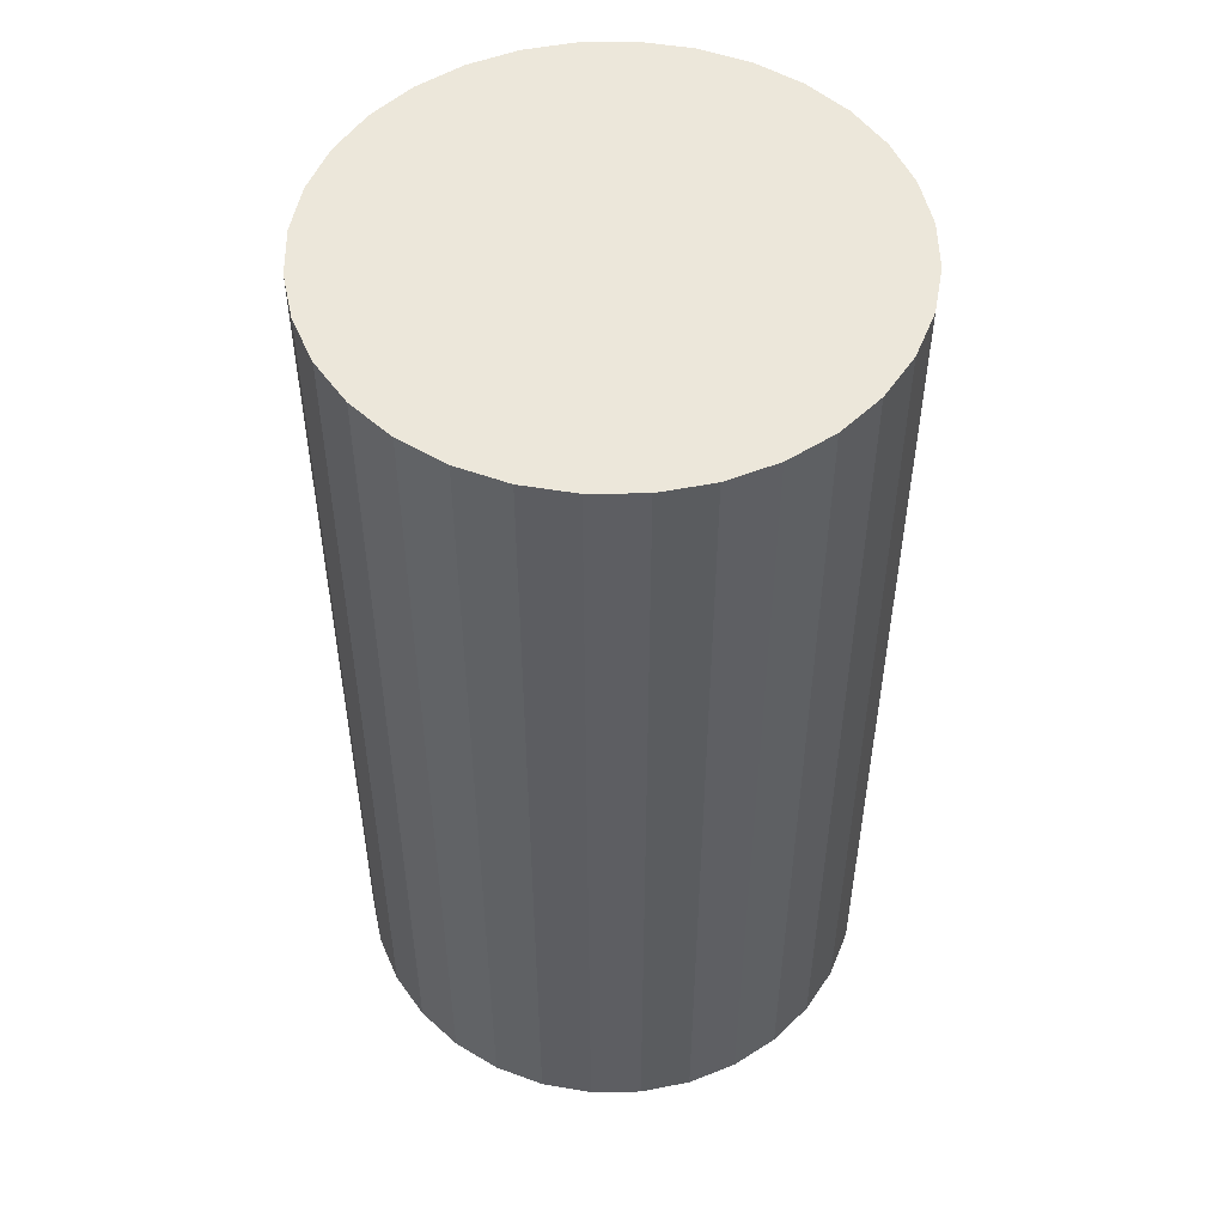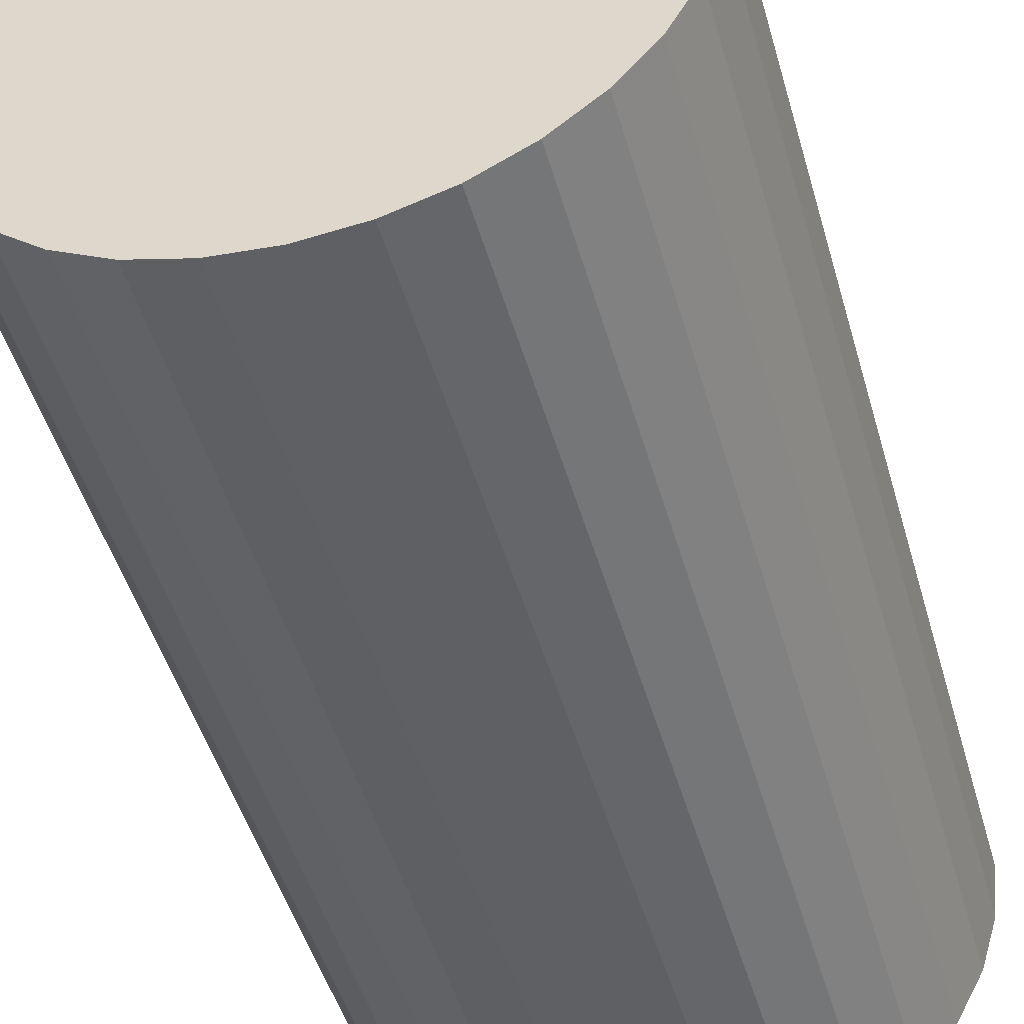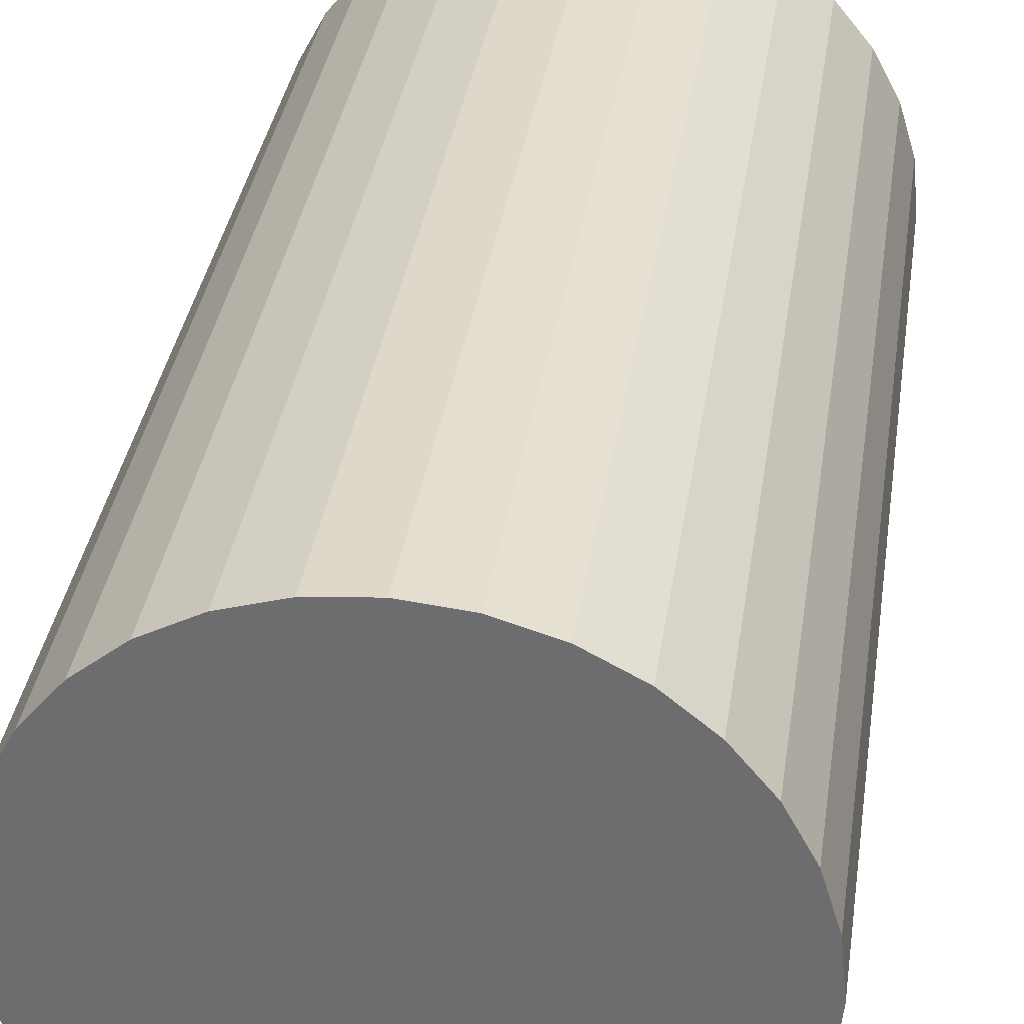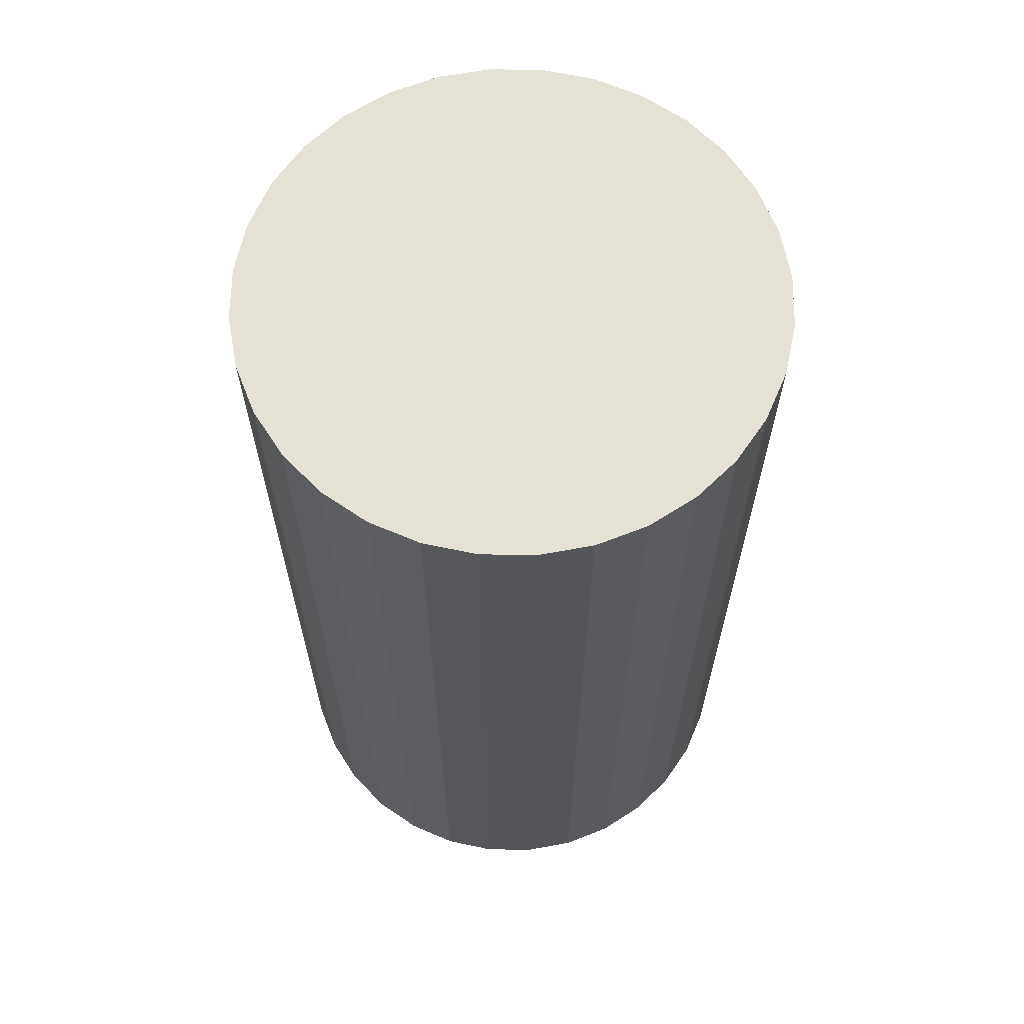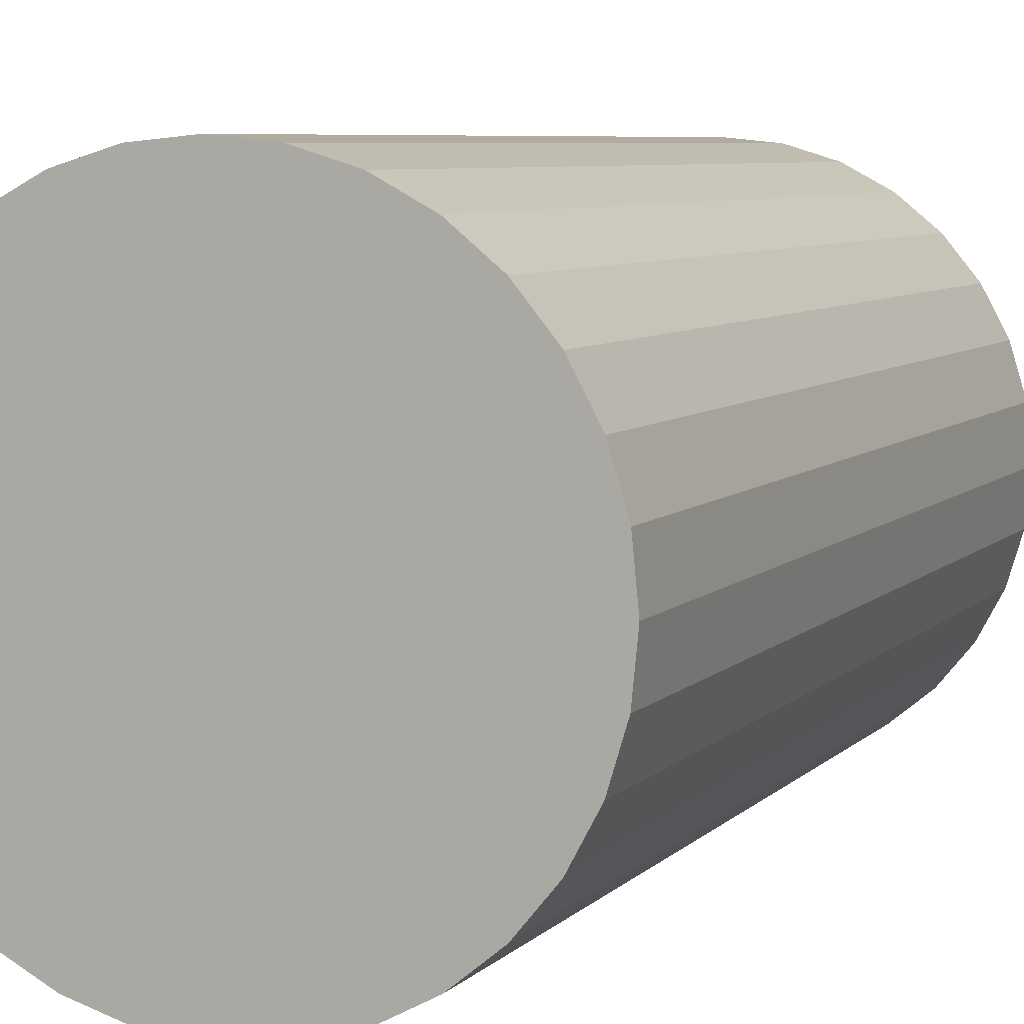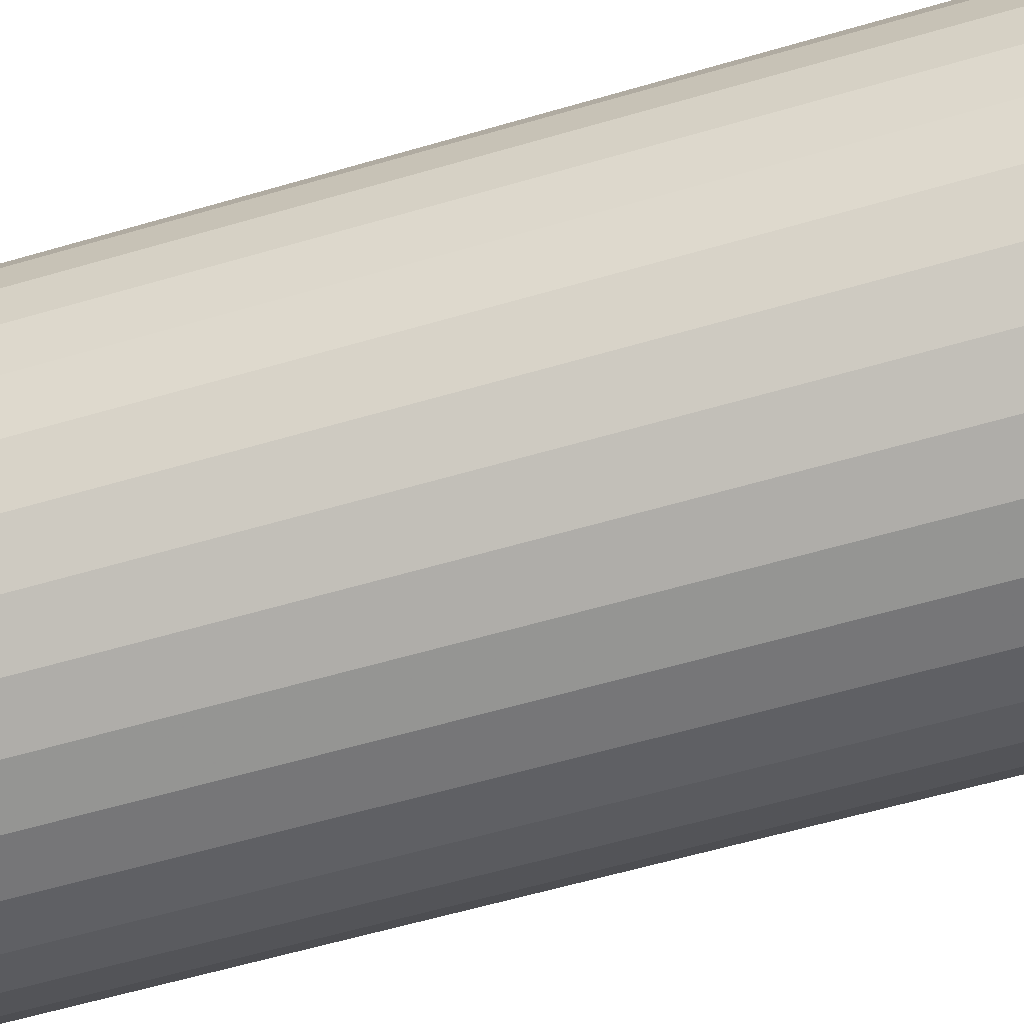
<metadata>
{"format":"obj","ext":"obj","renderer":"f3d","projection":"perspective","resolution":1024,"background":"white","views":[{"elev":51.3,"azim":-96.4,"up":"+Z"},{"elev":-46.8,"azim":15.5,"up":"+Y"},{"elev":34.7,"azim":-171.7,"up":"+Y"},{"elev":64.7,"azim":74.0,"up":"+Z"},{"elev":6.4,"azim":-158.0,"up":"+Y"},{"elev":-62.1,"azim":-73.6,"up":"+Y"}]}
</metadata>
<code>
v 0 0 -0.04304
v 0.02428 0 -0.04304
v 0.02428 0 0.04304
v 0 0 0.04304
v 0.02381 0.004737 -0.04304
v 0.02381 0.004737 0.04304
v 0.02243 0.009291 -0.04304
v 0.02243 0.009291 0.04304
v 0.02019 0.01349 -0.04304
v 0.02019 0.01349 0.04304
v 0.01717 0.01717 -0.04304
v 0.01717 0.01717 0.04304
v 0.01349 0.02019 -0.04304
v 0.01349 0.02019 0.04304
v 0.009291 0.02243 -0.04304
v 0.009291 0.02243 0.04304
v 0.004737 0.02381 -0.04304
v 0.004737 0.02381 0.04304
v 0 0.02428 -0.04304
v 0 0.02428 0.04304
v -0.004737 0.02381 -0.04304
v -0.004737 0.02381 0.04304
v -0.009291 0.02243 -0.04304
v -0.009291 0.02243 0.04304
v -0.01349 0.02019 -0.04304
v -0.01349 0.02019 0.04304
v -0.01717 0.01717 -0.04304
v -0.01717 0.01717 0.04304
v -0.02019 0.01349 -0.04304
v -0.02019 0.01349 0.04304
v -0.02243 0.009291 -0.04304
v -0.02243 0.009291 0.04304
v -0.02381 0.004737 -0.04304
v -0.02381 0.004737 0.04304
v -0.02428 0 -0.04304
v -0.02428 0 0.04304
v -0.02381 -0.004737 -0.04304
v -0.02381 -0.004737 0.04304
v -0.02243 -0.009291 -0.04304
v -0.02243 -0.009291 0.04304
v -0.02019 -0.01349 -0.04304
v -0.02019 -0.01349 0.04304
v -0.01717 -0.01717 -0.04304
v -0.01717 -0.01717 0.04304
v -0.01349 -0.02019 -0.04304
v -0.01349 -0.02019 0.04304
v -0.009291 -0.02243 -0.04304
v -0.009291 -0.02243 0.04304
v -0.004737 -0.02381 -0.04304
v -0.004737 -0.02381 0.04304
v -0 -0.02428 -0.04304
v -0 -0.02428 0.04304
v 0.004737 -0.02381 -0.04304
v 0.004737 -0.02381 0.04304
v 0.009291 -0.02243 -0.04304
v 0.009291 -0.02243 0.04304
v 0.01349 -0.02019 -0.04304
v 0.01349 -0.02019 0.04304
v 0.01717 -0.01717 -0.04304
v 0.01717 -0.01717 0.04304
v 0.02019 -0.01349 -0.04304
v 0.02019 -0.01349 0.04304
v 0.02243 -0.009291 -0.04304
v 0.02243 -0.009291 0.04304
v 0.02381 -0.004737 -0.04304
v 0.02381 -0.004737 0.04304
f 2 1 5
f 2 5 3
f 3 5 6
f 3 6 4
f 5 1 7
f 5 7 6
f 6 7 8
f 6 8 4
f 7 1 9
f 7 9 8
f 8 9 10
f 8 10 4
f 9 1 11
f 9 11 10
f 10 11 12
f 10 12 4
f 11 1 13
f 11 13 12
f 12 13 14
f 12 14 4
f 13 1 15
f 13 15 14
f 14 15 16
f 14 16 4
f 15 1 17
f 15 17 16
f 16 17 18
f 16 18 4
f 17 1 19
f 17 19 18
f 18 19 20
f 18 20 4
f 19 1 21
f 19 21 20
f 20 21 22
f 20 22 4
f 21 1 23
f 21 23 22
f 22 23 24
f 22 24 4
f 23 1 25
f 23 25 24
f 24 25 26
f 24 26 4
f 25 1 27
f 25 27 26
f 26 27 28
f 26 28 4
f 27 1 29
f 27 29 28
f 28 29 30
f 28 30 4
f 29 1 31
f 29 31 30
f 30 31 32
f 30 32 4
f 31 1 33
f 31 33 32
f 32 33 34
f 32 34 4
f 33 1 35
f 33 35 34
f 34 35 36
f 34 36 4
f 35 1 37
f 35 37 36
f 36 37 38
f 36 38 4
f 37 1 39
f 37 39 38
f 38 39 40
f 38 40 4
f 39 1 41
f 39 41 40
f 40 41 42
f 40 42 4
f 41 1 43
f 41 43 42
f 42 43 44
f 42 44 4
f 43 1 45
f 43 45 44
f 44 45 46
f 44 46 4
f 45 1 47
f 45 47 46
f 46 47 48
f 46 48 4
f 47 1 49
f 47 49 48
f 48 49 50
f 48 50 4
f 49 1 51
f 49 51 50
f 50 51 52
f 50 52 4
f 51 1 53
f 51 53 52
f 52 53 54
f 52 54 4
f 53 1 55
f 53 55 54
f 54 55 56
f 54 56 4
f 55 1 57
f 55 57 56
f 56 57 58
f 56 58 4
f 57 1 59
f 57 59 58
f 58 59 60
f 58 60 4
f 59 1 61
f 59 61 60
f 60 61 62
f 60 62 4
f 61 1 63
f 61 63 62
f 62 63 64
f 62 64 4
f 63 1 65
f 63 65 64
f 64 65 66
f 64 66 4
f 65 1 2
f 65 2 66
f 66 2 3
f 66 3 4

</code>
